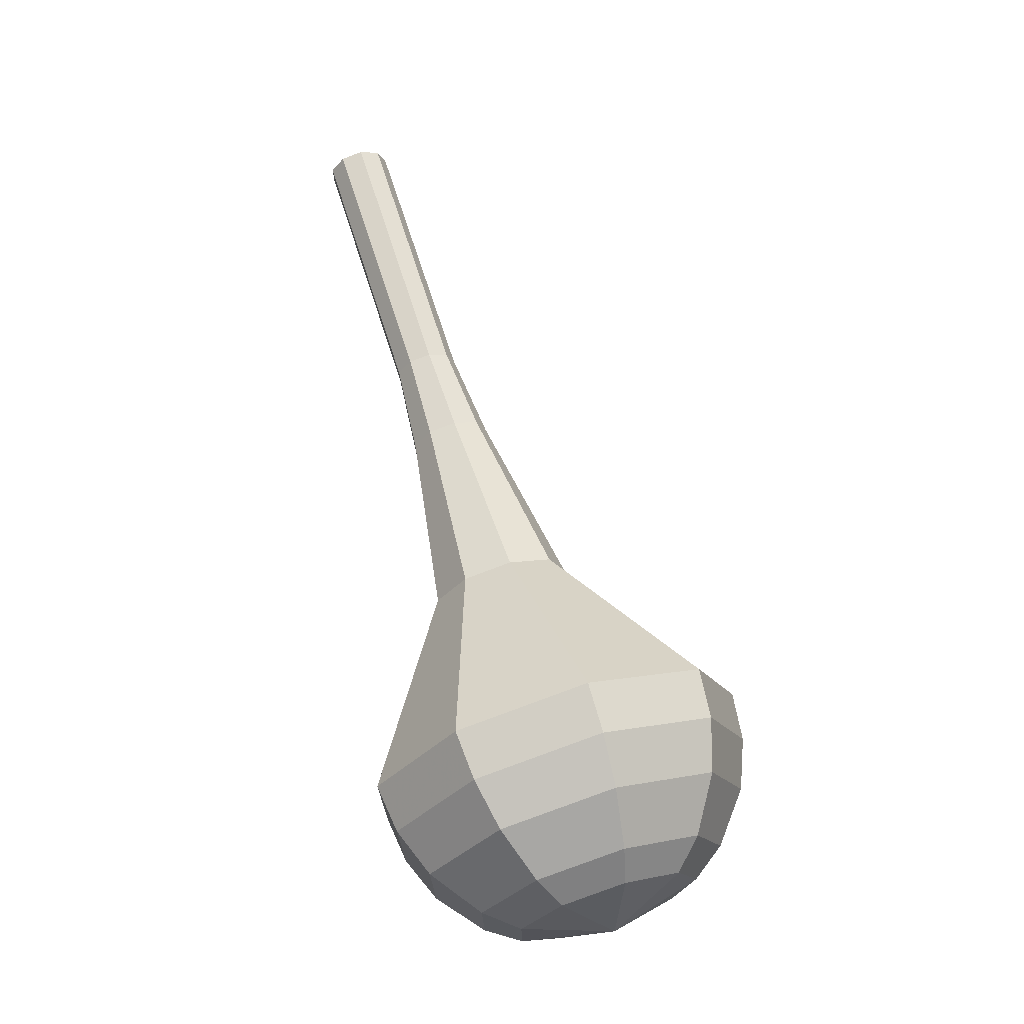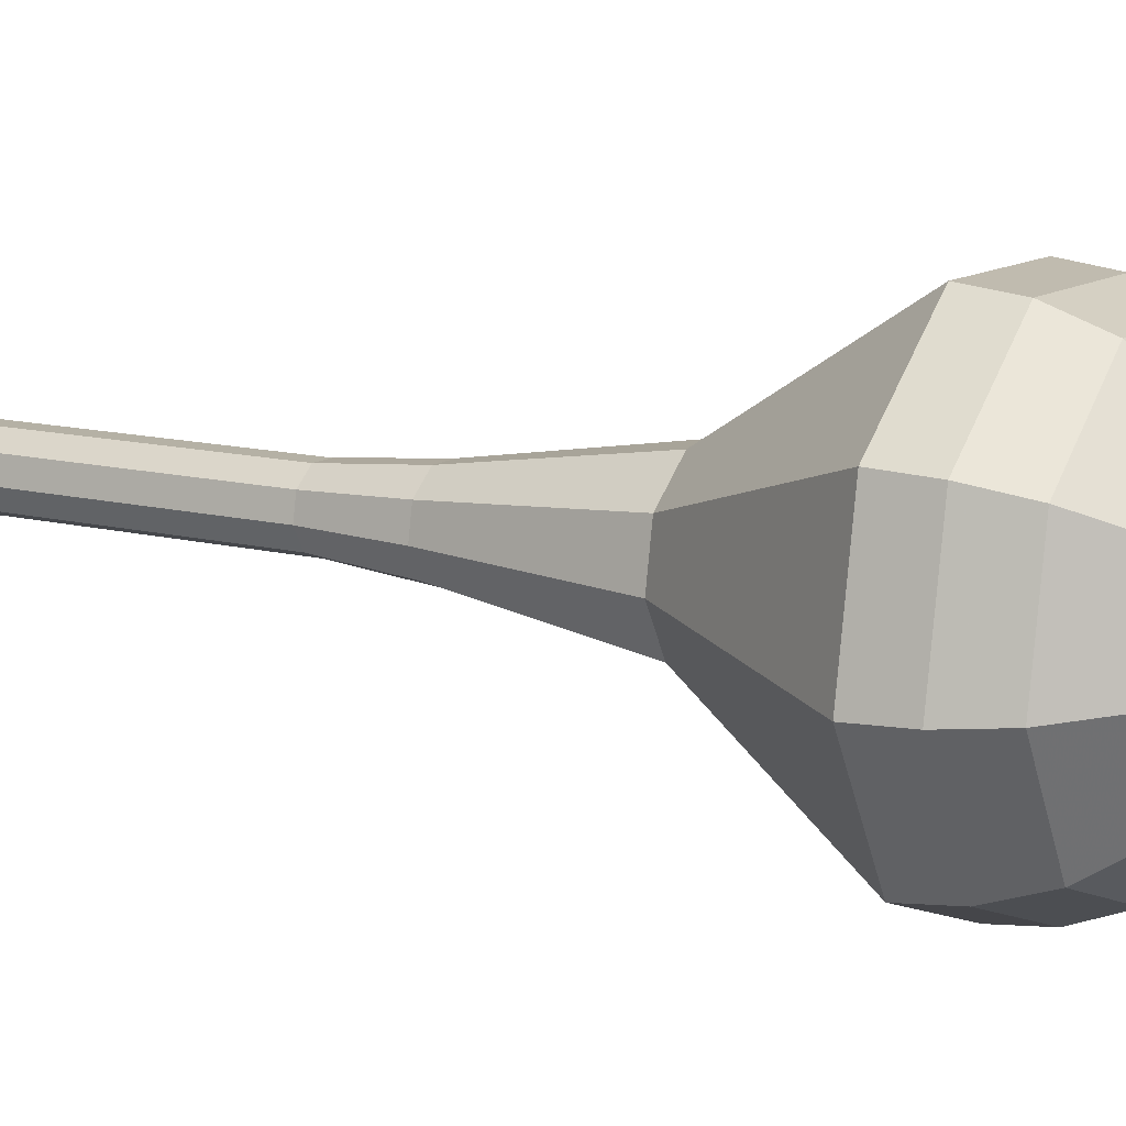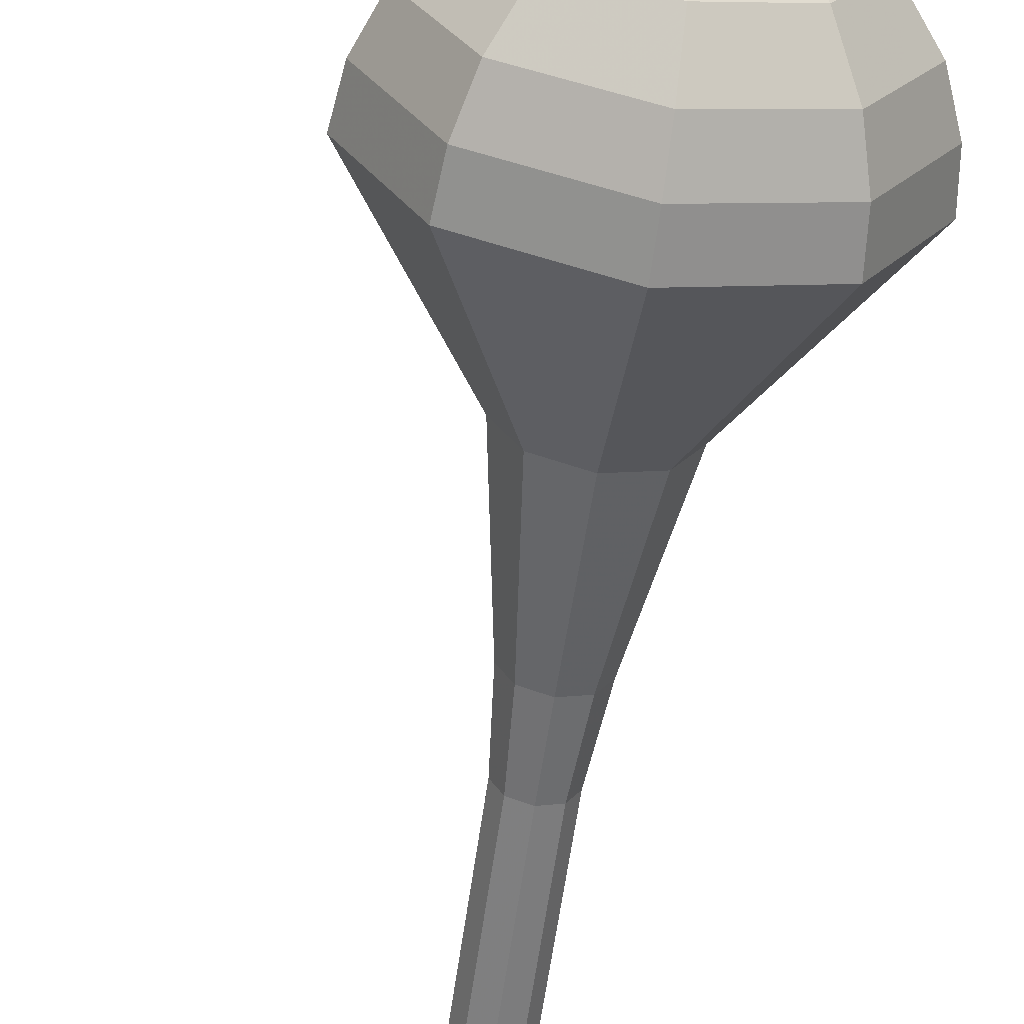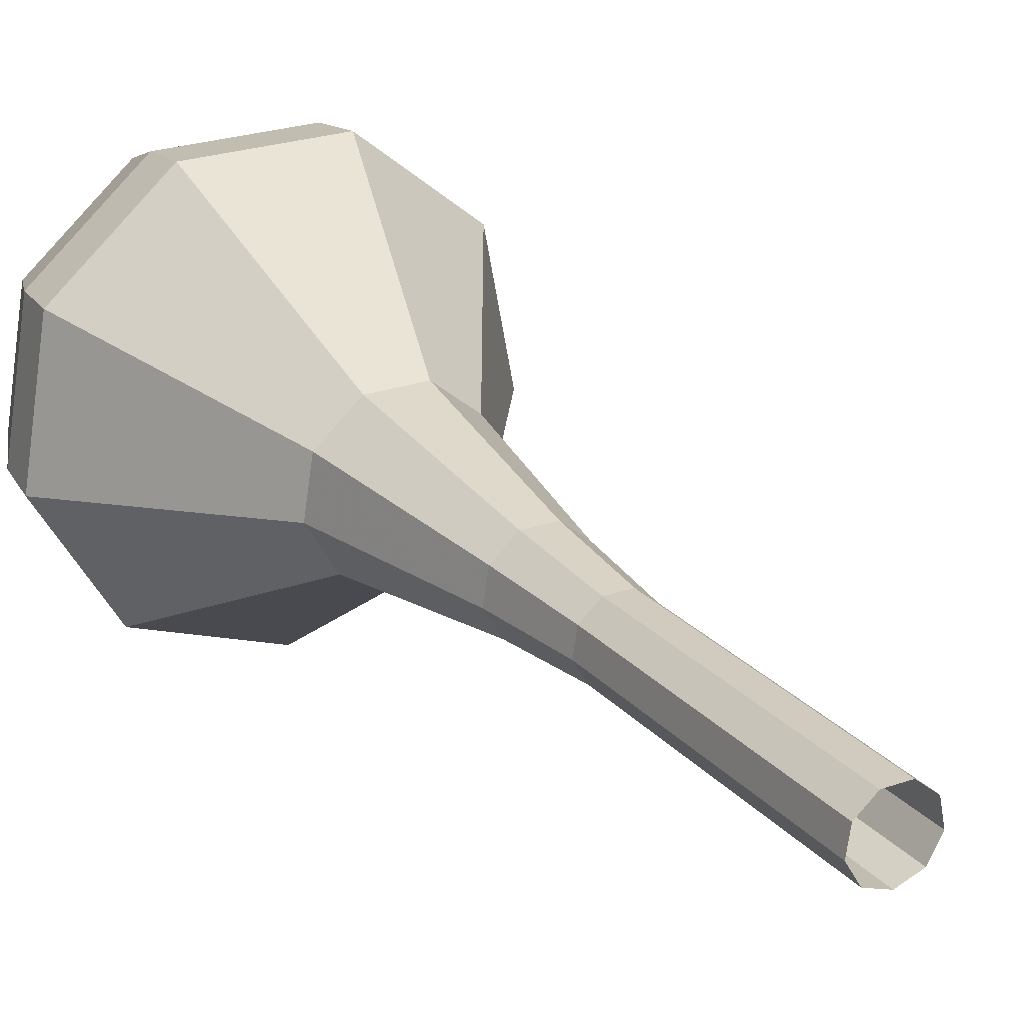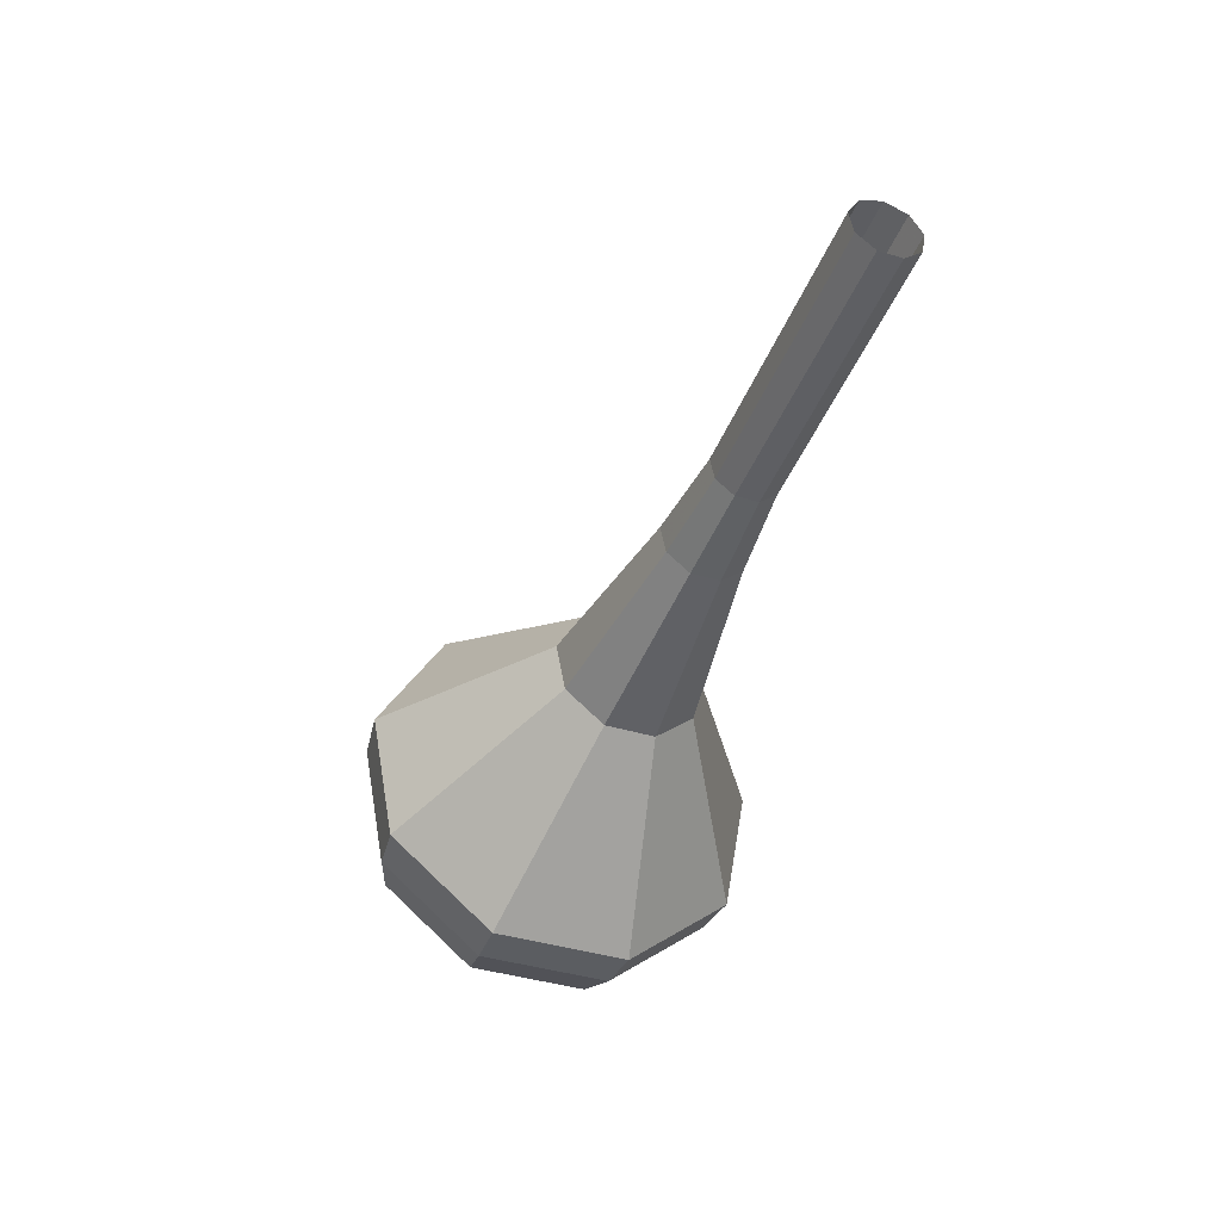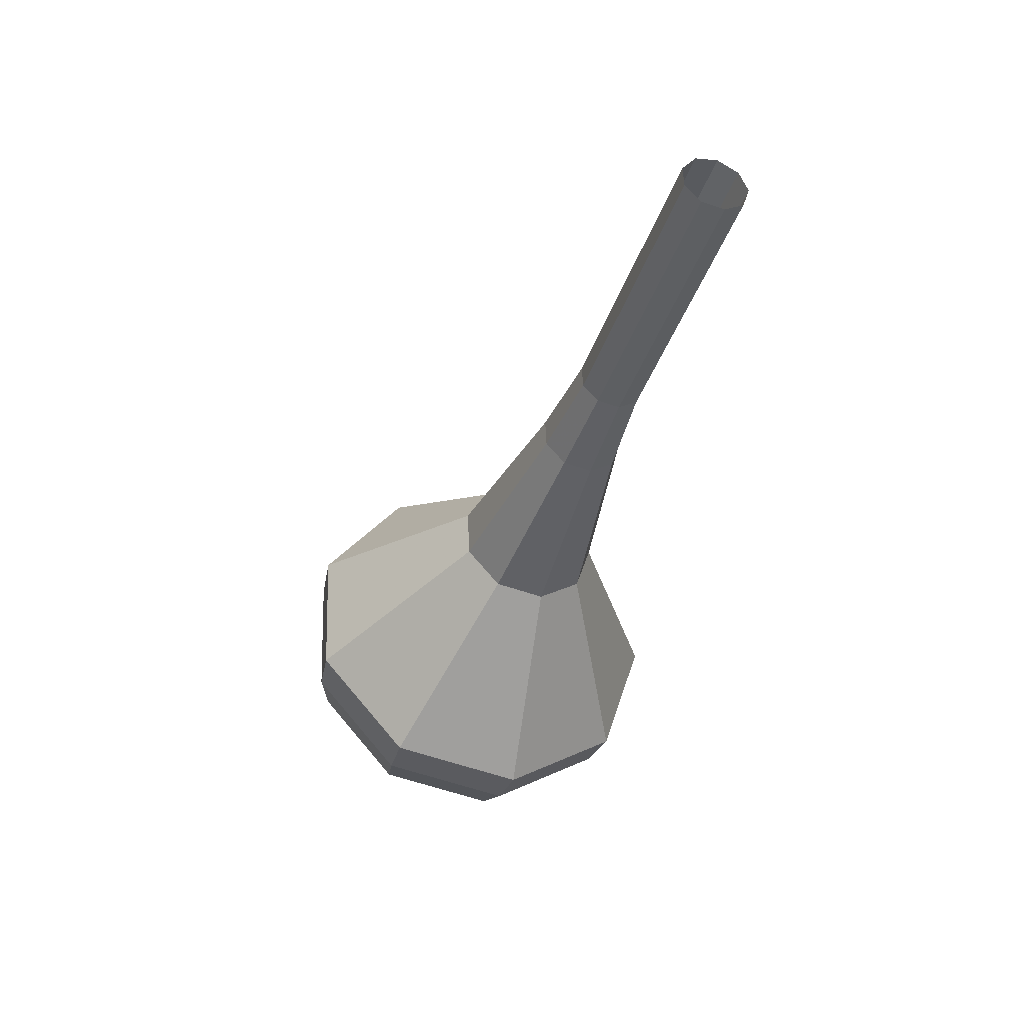
<metadata>
{"format":"obj","ext":"obj","renderer":"f3d","projection":"perspective","resolution":1024,"background":"white","views":[{"elev":-12.9,"azim":30.7,"up":"+Z"},{"elev":12.9,"azim":101.4,"up":"+Y"},{"elev":-60.9,"azim":151.8,"up":"+Y"},{"elev":22.6,"azim":-50.0,"up":"+Y"},{"elev":48.3,"azim":-179.3,"up":"+Z"},{"elev":62.3,"azim":150.5,"up":"+Z"}]}
</metadata>
<code>
g tube1
v 123.2 124.6 103.6
v 122.4 124.8 103.4
v 122 125.6 103.2
v 122.1 126.4 103.3
v 122.7 127 103.5
v 123.5 127 103.8
v 124.2 126.4 104
v 124.3 125.6 104.1
v 123.9 124.9 103.9
v 123.2 124.6 103.6
v 124.4 124.6 100.3
v 123.7 124.9 100
v 123.2 125.6 99.87
v 123.4 126.4 99.93
v 124 127 100.2
v 124.8 127 100.4
v 125.4 126.5 100.7
v 125.6 125.6 100.7
v 125.2 124.9 100.6
v 124.4 124.6 100.3
v 125.7 124.6 96.97
v 124.9 124.9 96.69
v 124.5 125.6 96.55
v 124.6 126.5 96.6
v 125.2 127 96.82
v 126 127 97.12
v 126.6 126.5 97.35
v 126.8 125.7 97.4
v 126.4 124.9 97.25
v 125.7 124.6 96.97
v 126.9 124.6 93.64
v 126.1 124.9 93.36
v 125.7 125.6 93.22
v 125.8 126.5 93.27
v 126.4 127 93.49
v 127.2 127.1 93.79
v 127.9 126.5 94.02
v 128 125.7 94.07
v 127.6 124.9 93.92
v 126.9 124.6 93.64
v 128.1 124.3 90.31
v 127.2 124.7 89.96
v 126.6 125.6 89.77
v 126.8 126.7 89.84
v 127.5 127.4 90.13
v 128.6 127.4 90.5
v 129.4 126.7 90.79
v 129.6 125.7 90.86
v 129.1 124.7 90.67
v 128.1 124.3 90.31
v 130.6 123.2 83.66
v 128.9 123.8 83.04
v 128 125.4 82.71
v 128.3 127.3 82.83
v 129.6 128.5 83.33
v 131.4 128.6 83.99
v 132.8 127.4 84.49
v 133.1 125.5 84.6
v 132.3 123.9 84.27
v 130.6 123.2 83.66
v 133.1 118.5 77
v 128.6 120.2 75.33
v 126.1 124.6 74.44
v 126.8 129.6 74.75
v 130.5 133 76.11
v 135.3 133.1 77.89
v 139 129.9 79.25
v 140 124.8 79.56
v 137.6 120.3 78.67
v 133.1 118.5 77
v 133.8 118.8 75.24
v 129.4 120.4 73.62
v 127 124.6 72.76
v 127.7 129.5 73.06
v 131.2 132.8 74.38
v 135.8 132.9 76.1
v 139.5 129.8 77.42
v 140.4 124.9 77.72
v 138.1 120.5 76.86
v 133.8 118.8 75.24
v 134.4 119.5 73.48
v 130.5 121 72.04
v 128.3 124.8 71.27
v 129 129.2 71.53
v 132.1 132.1 72.71
v 136.3 132.2 74.25
v 139.5 129.4 75.43
v 140.3 125 75.7
v 138.3 121.1 74.93
v 134.4 119.5 73.48
v 135 121.1 71.72
v 132 122.2 70.62
v 130.4 125.1 70.03
v 130.9 128.4 70.24
v 133.3 130.7 71.14
v 136.4 130.7 72.31
v 138.9 128.6 73.21
v 139.5 125.3 73.42
v 138 122.3 72.83
v 135 121.1 71.72
v 135.3 122.4 70.84
v 133.1 123.2 70.04
v 131.9 125.3 69.61
v 132.3 127.8 69.75
v 134 129.4 70.41
v 136.4 129.5 71.27
v 138.2 127.9 71.93
v 138.6 125.5 72.08
v 137.5 123.3 71.65
v 135.3 122.4 70.84
v 135.6 126.1 69.96
v 135.6 126.1 69.96
v 135.6 126.1 69.96
v 135.6 126.1 69.96
v 135.6 126.1 69.96
v 135.6 126.1 69.96
v 135.6 126.1 69.96
v 135.6 126.1 69.96
v 135.6 126.1 69.96
v 135.6 126.1 69.96
f 1 2 12
f 12 11 1
f 2 3 13
f 13 12 2
f 3 4 14
f 14 13 3
f 4 5 15
f 15 14 4
f 5 6 16
f 16 15 5
f 6 7 17
f 17 16 6
f 7 8 18
f 18 17 7
f 8 9 19
f 19 18 8
f 9 10 20
f 20 19 9
f 11 12 22
f 22 21 11
f 12 13 23
f 23 22 12
f 13 14 24
f 24 23 13
f 14 15 25
f 25 24 14
f 15 16 26
f 26 25 15
f 16 17 27
f 27 26 16
f 17 18 28
f 28 27 17
f 18 19 29
f 29 28 18
f 19 20 30
f 30 29 19
f 21 22 32
f 32 31 21
f 22 23 33
f 33 32 22
f 23 24 34
f 34 33 23
f 24 25 35
f 35 34 24
f 25 26 36
f 36 35 25
f 26 27 37
f 37 36 26
f 27 28 38
f 38 37 27
f 28 29 39
f 39 38 28
f 29 30 40
f 40 39 29
f 31 32 42
f 42 41 31
f 32 33 43
f 43 42 32
f 33 34 44
f 44 43 33
f 34 35 45
f 45 44 34
f 35 36 46
f 46 45 35
f 36 37 47
f 47 46 36
f 37 38 48
f 48 47 37
f 38 39 49
f 49 48 38
f 39 40 50
f 50 49 39
f 41 42 52
f 52 51 41
f 42 43 53
f 53 52 42
f 43 44 54
f 54 53 43
f 44 45 55
f 55 54 44
f 45 46 56
f 56 55 45
f 46 47 57
f 57 56 46
f 47 48 58
f 58 57 47
f 48 49 59
f 59 58 48
f 49 50 60
f 60 59 49
f 51 52 62
f 62 61 51
f 52 53 63
f 63 62 52
f 53 54 64
f 64 63 53
f 54 55 65
f 65 64 54
f 55 56 66
f 66 65 55
f 56 57 67
f 67 66 56
f 57 58 68
f 68 67 57
f 58 59 69
f 69 68 58
f 59 60 70
f 70 69 59
f 61 62 72
f 72 71 61
f 62 63 73
f 73 72 62
f 63 64 74
f 74 73 63
f 64 65 75
f 75 74 64
f 65 66 76
f 76 75 65
f 66 67 77
f 77 76 66
f 67 68 78
f 78 77 67
f 68 69 79
f 79 78 68
f 69 70 80
f 80 79 69
f 71 72 82
f 82 81 71
f 72 73 83
f 83 82 72
f 73 74 84
f 84 83 73
f 74 75 85
f 85 84 74
f 75 76 86
f 86 85 75
f 76 77 87
f 87 86 76
f 77 78 88
f 88 87 77
f 78 79 89
f 89 88 78
f 79 80 90
f 90 89 79
f 81 82 92
f 92 91 81
f 82 83 93
f 93 92 82
f 83 84 94
f 94 93 83
f 84 85 95
f 95 94 84
f 85 86 96
f 96 95 85
f 86 87 97
f 97 96 86
f 87 88 98
f 98 97 87
f 88 89 99
f 99 98 88
f 89 90 100
f 100 99 89
f 91 92 102
f 102 101 91
f 92 93 103
f 103 102 92
f 93 94 104
f 104 103 93
f 94 95 105
f 105 104 94
f 95 96 106
f 106 105 95
f 96 97 107
f 107 106 96
f 97 98 108
f 108 107 97
f 98 99 109
f 109 108 98
f 99 100 110
f 110 109 99
f 101 102 112
f 112 111 101
f 102 103 113
f 113 112 102
f 103 104 114
f 114 113 103
f 104 105 115
f 115 114 104
f 105 106 116
f 116 115 105
f 106 107 117
f 117 116 106
f 107 108 118
f 118 117 107
f 108 109 119
f 119 118 108
f 109 110 120
f 120 119 109
g

</code>
